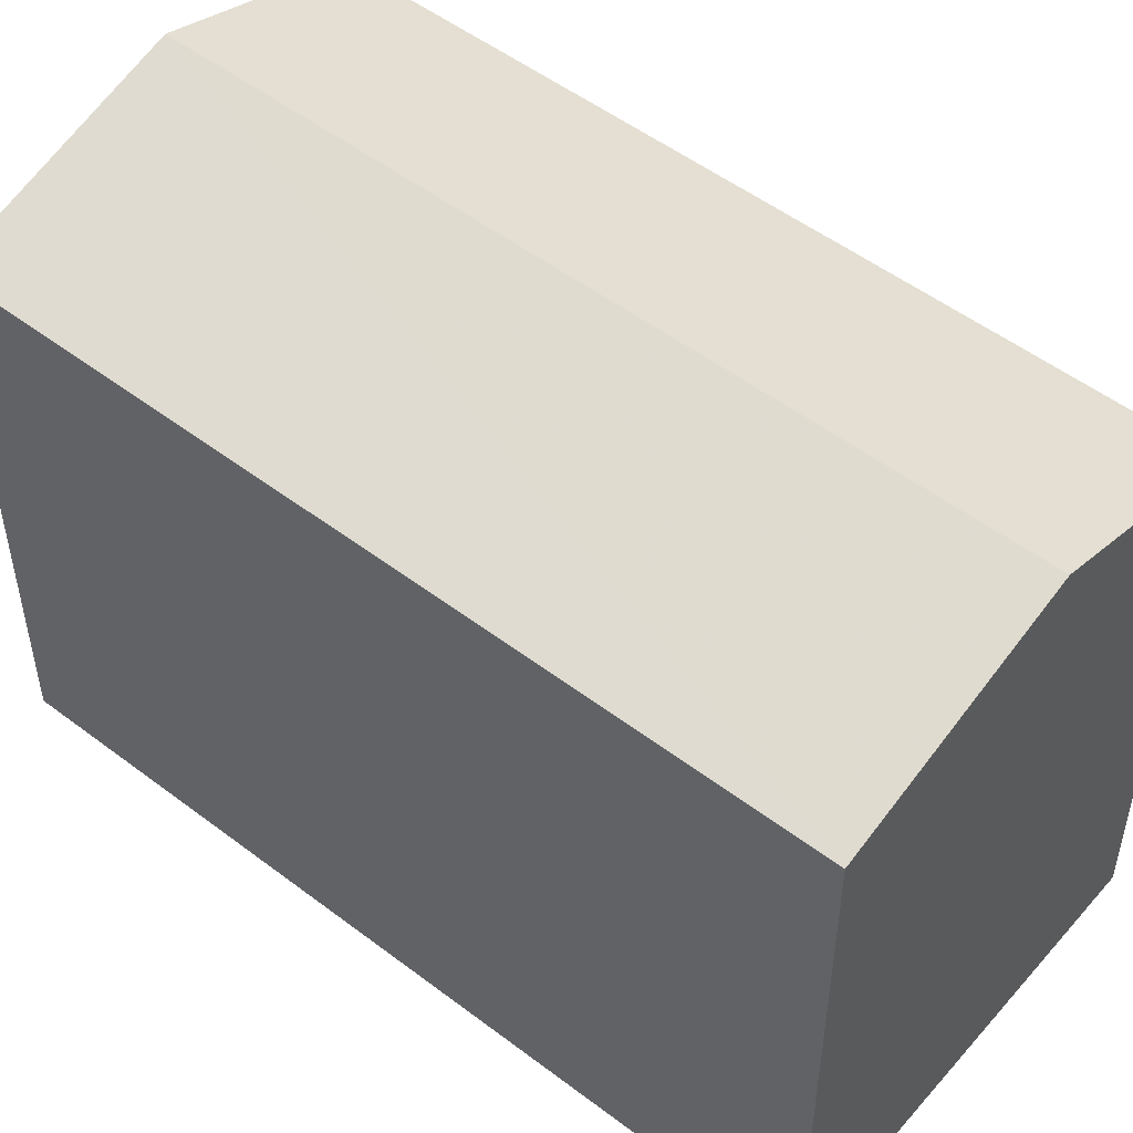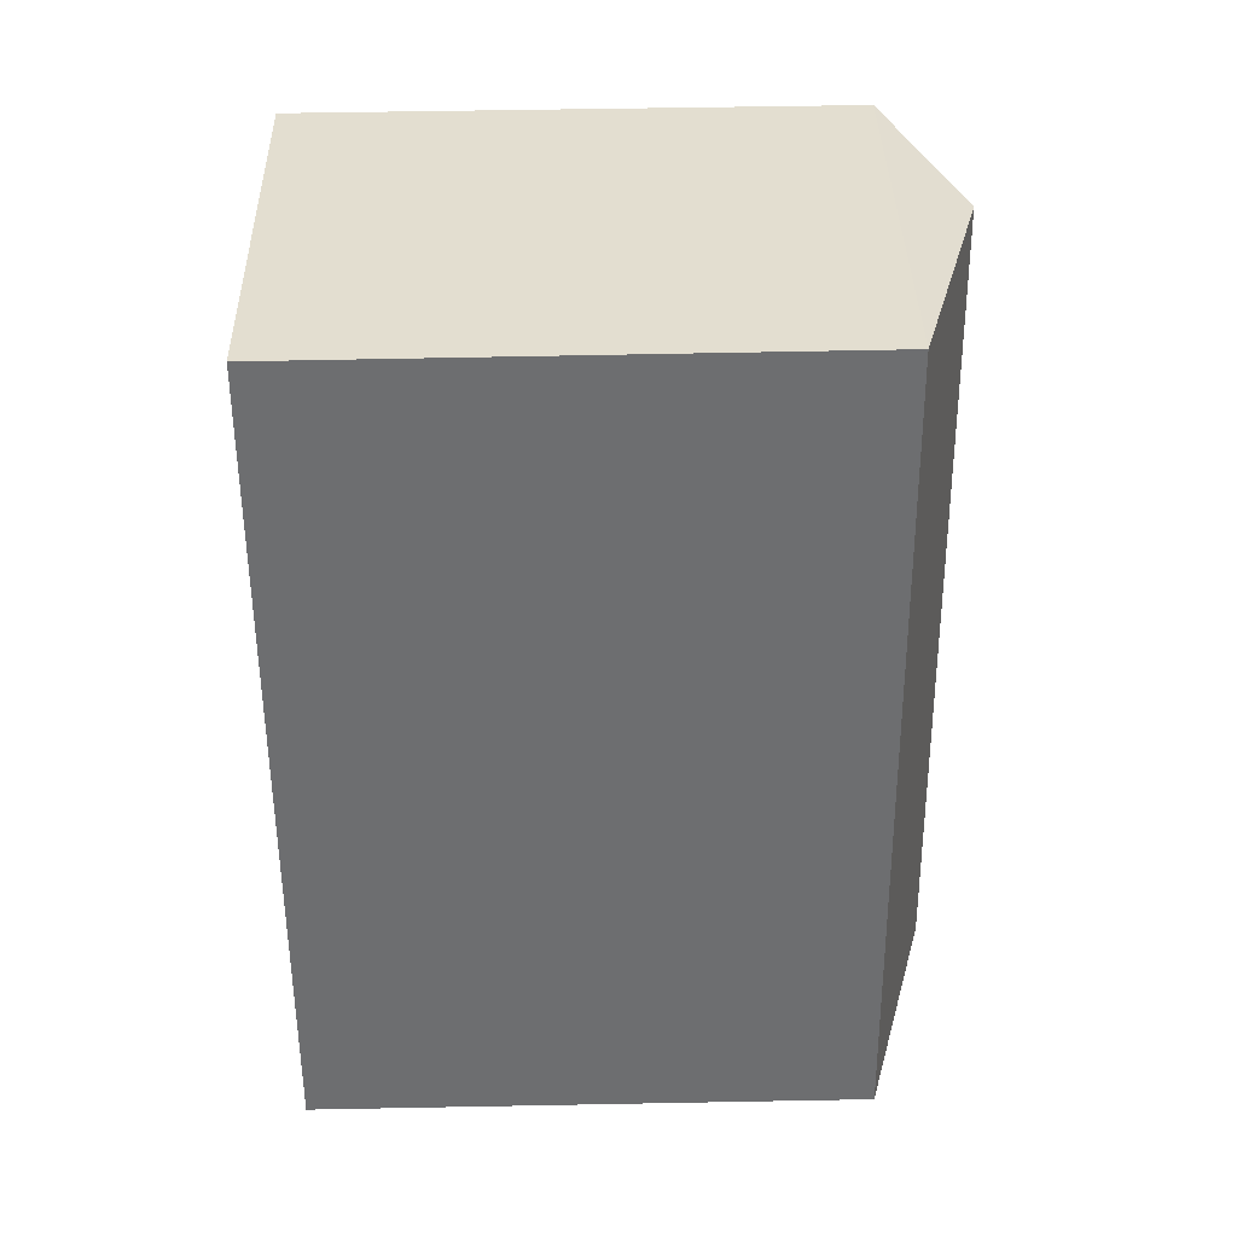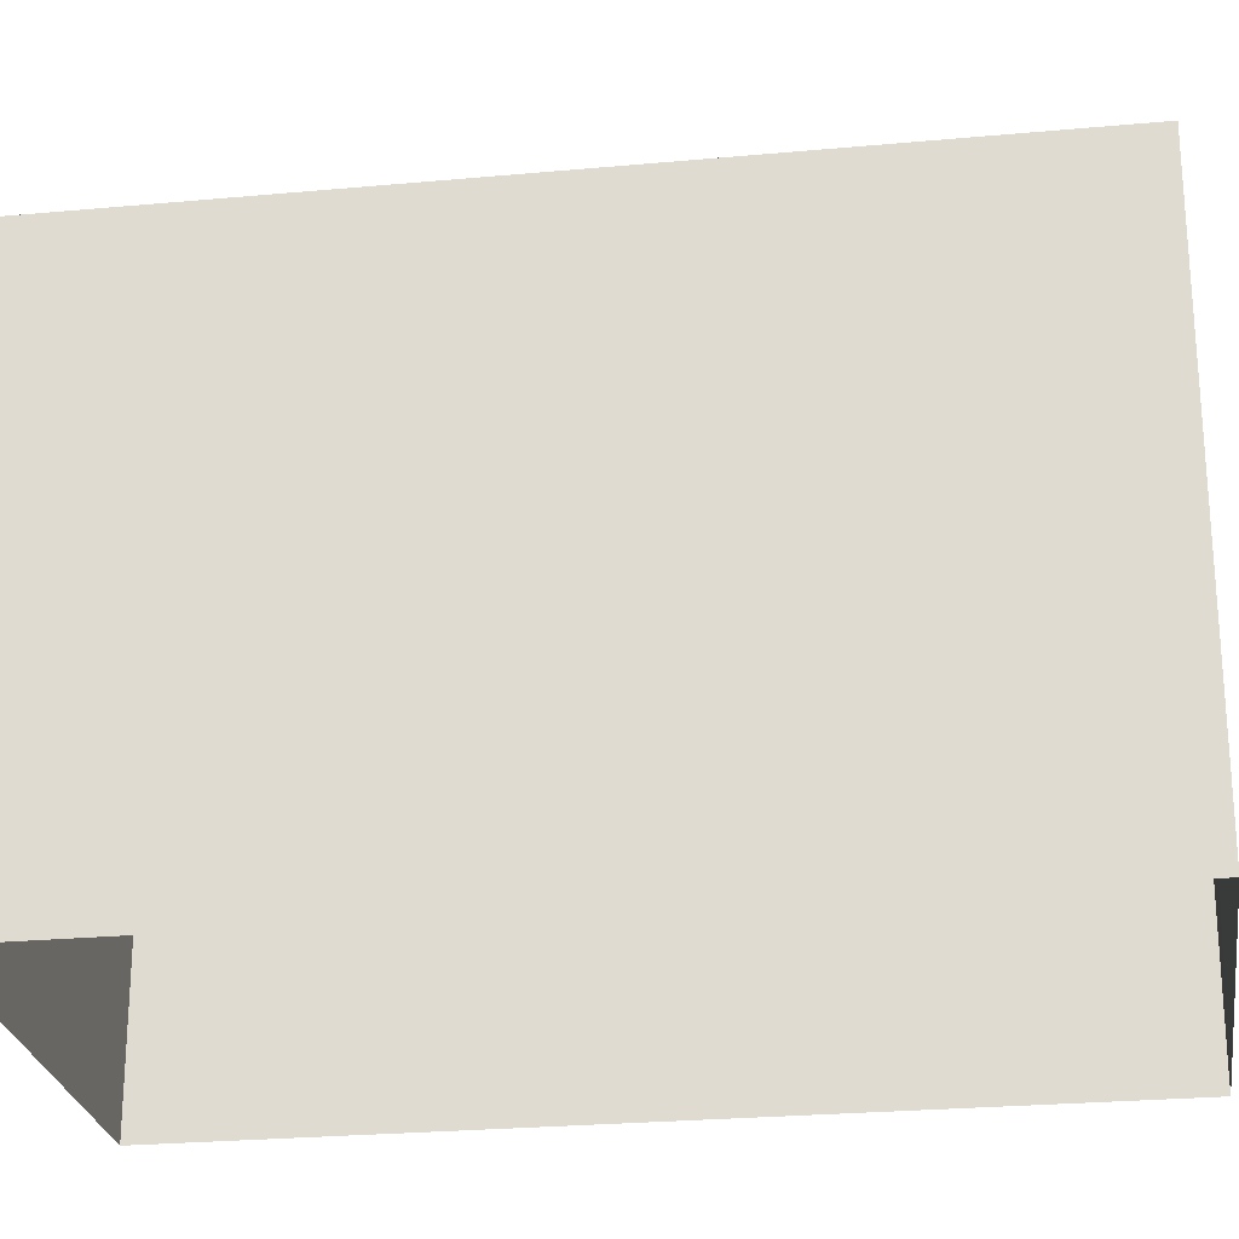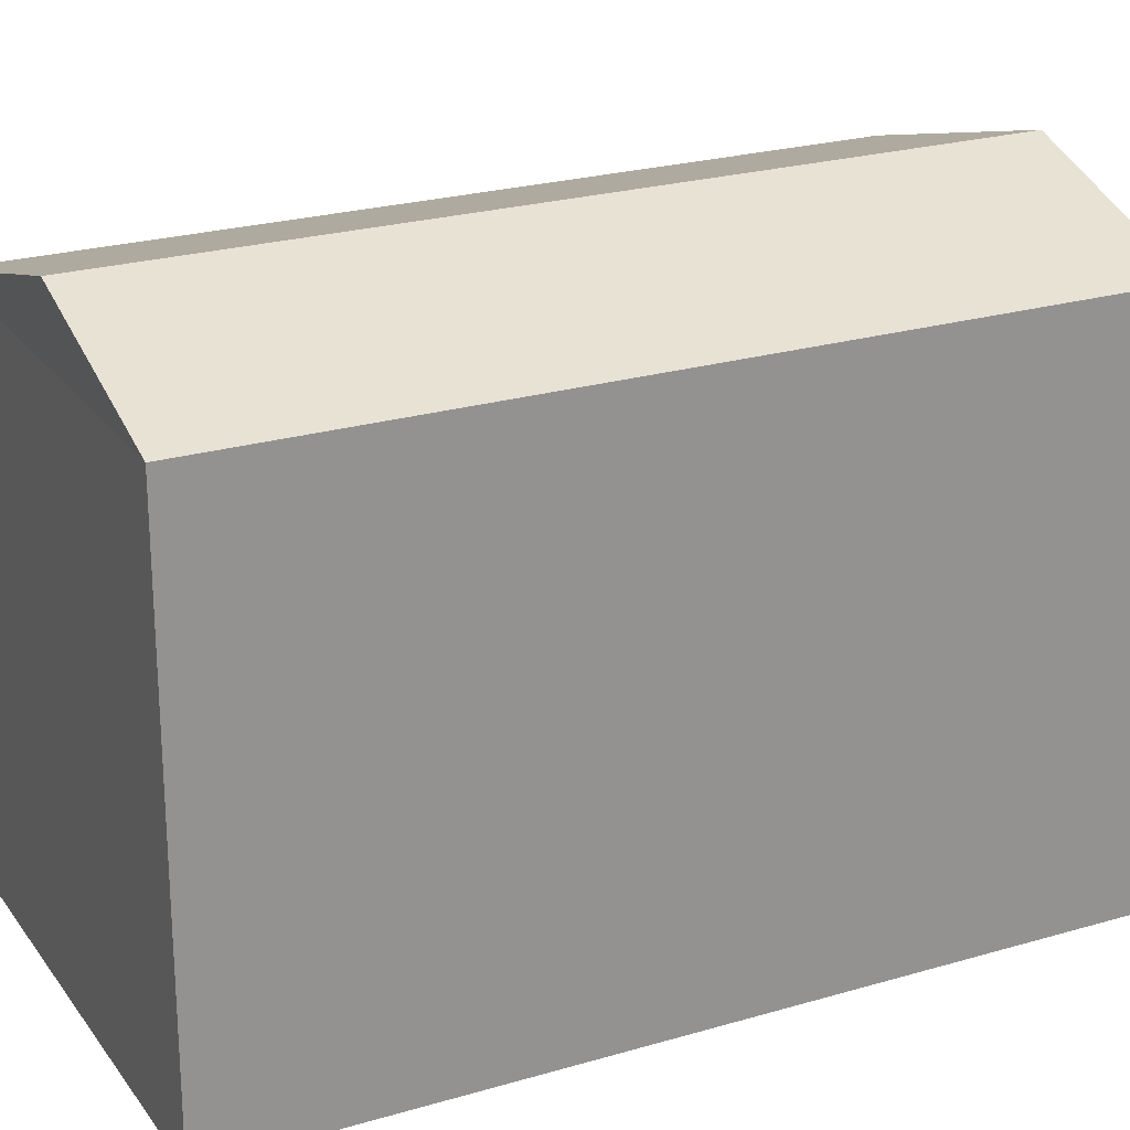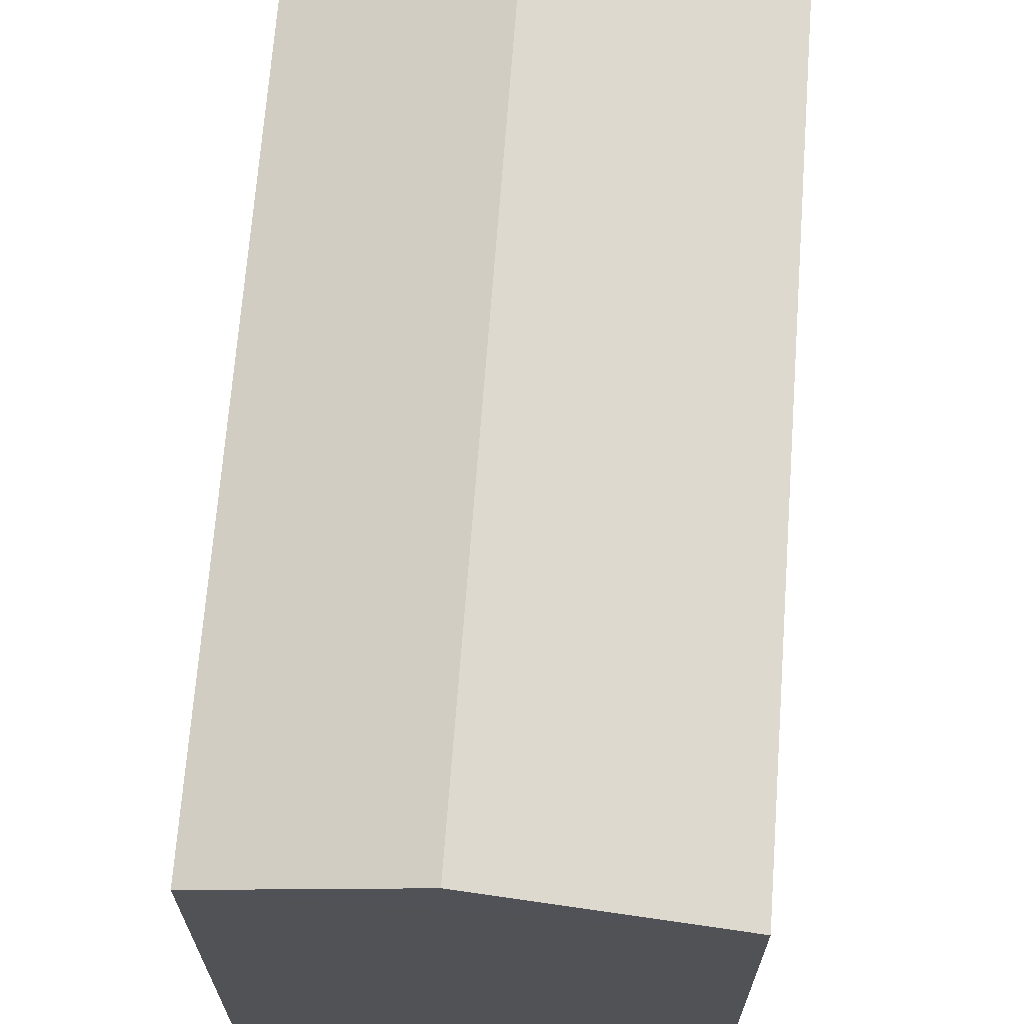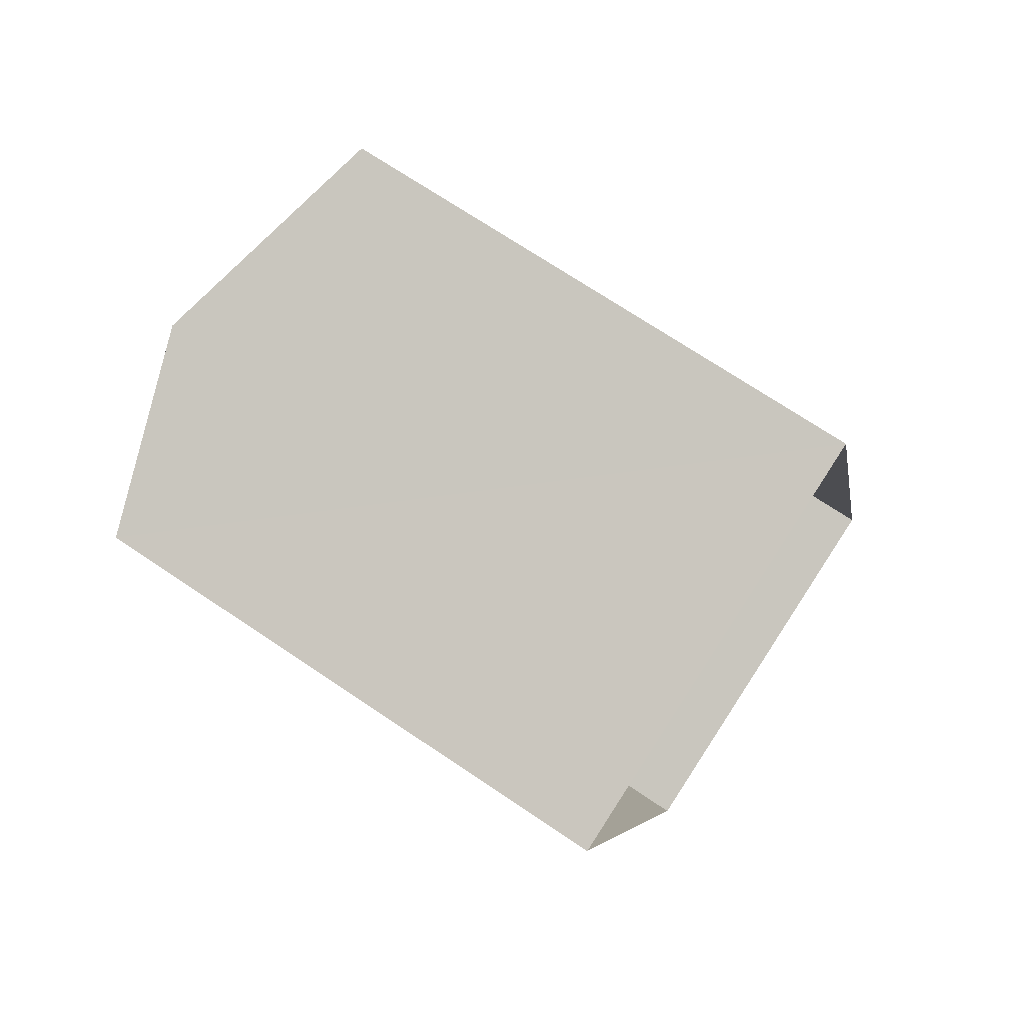
<metadata>
{"format":"obj","ext":"obj","renderer":"f3d","projection":"perspective","resolution":1024,"background":"white","views":[{"elev":51.7,"azim":-67.0,"up":"+Z"},{"elev":52.4,"azim":-91.1,"up":"+Y"},{"elev":-25.3,"azim":82.0,"up":"+Z"},{"elev":23.6,"azim":47.0,"up":"+Z"},{"elev":68.6,"azim":167.8,"up":"+Z"},{"elev":71.0,"azim":123.9,"up":"+Y"}]}
</metadata>
<code>
v -8.94e+04 -9.964e+04 4.906
v -8.939e+04 -9.964e+04 4.905
v -8.94e+04 -9.965e+04 4.906
v -8.94e+04 -9.965e+04 4.906
v -8.94e+04 -9.965e+04 10.94
v -8.939e+04 -9.964e+04 10.93
v -8.94e+04 -9.965e+04 10.28
v -8.939e+04 -9.964e+04 10.28
v -8.94e+04 -9.965e+04 10.28
v -8.94e+04 -9.964e+04 10.28
f 1 2 3
f 4 1 3
f 5 6 7
f 8 5 9
f 7 6 10
f 6 5 8
f 5 7 9
f 8 3 2
f 8 9 3
f 8 2 1
f 10 8 1
f 7 4 3
f 9 7 3
f 10 1 4
f 7 10 4
f 6 8 10

</code>
